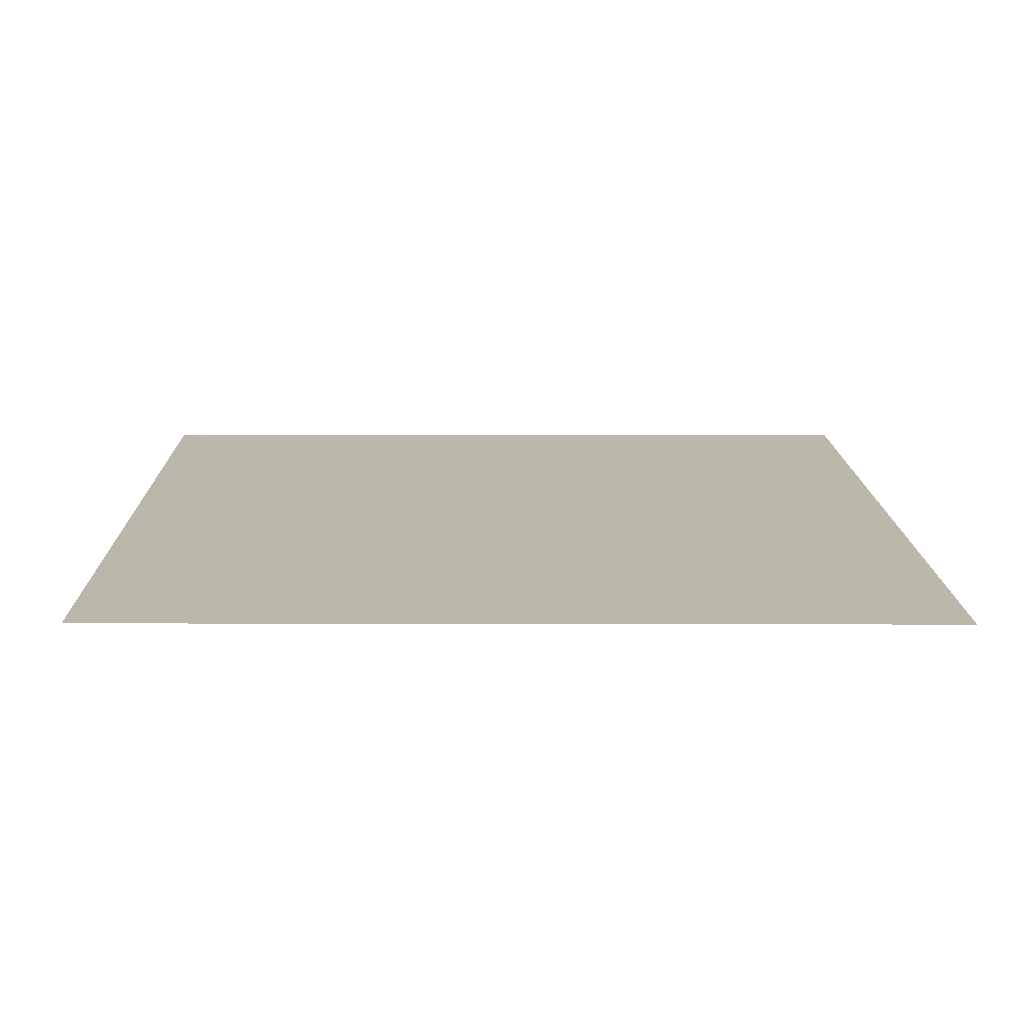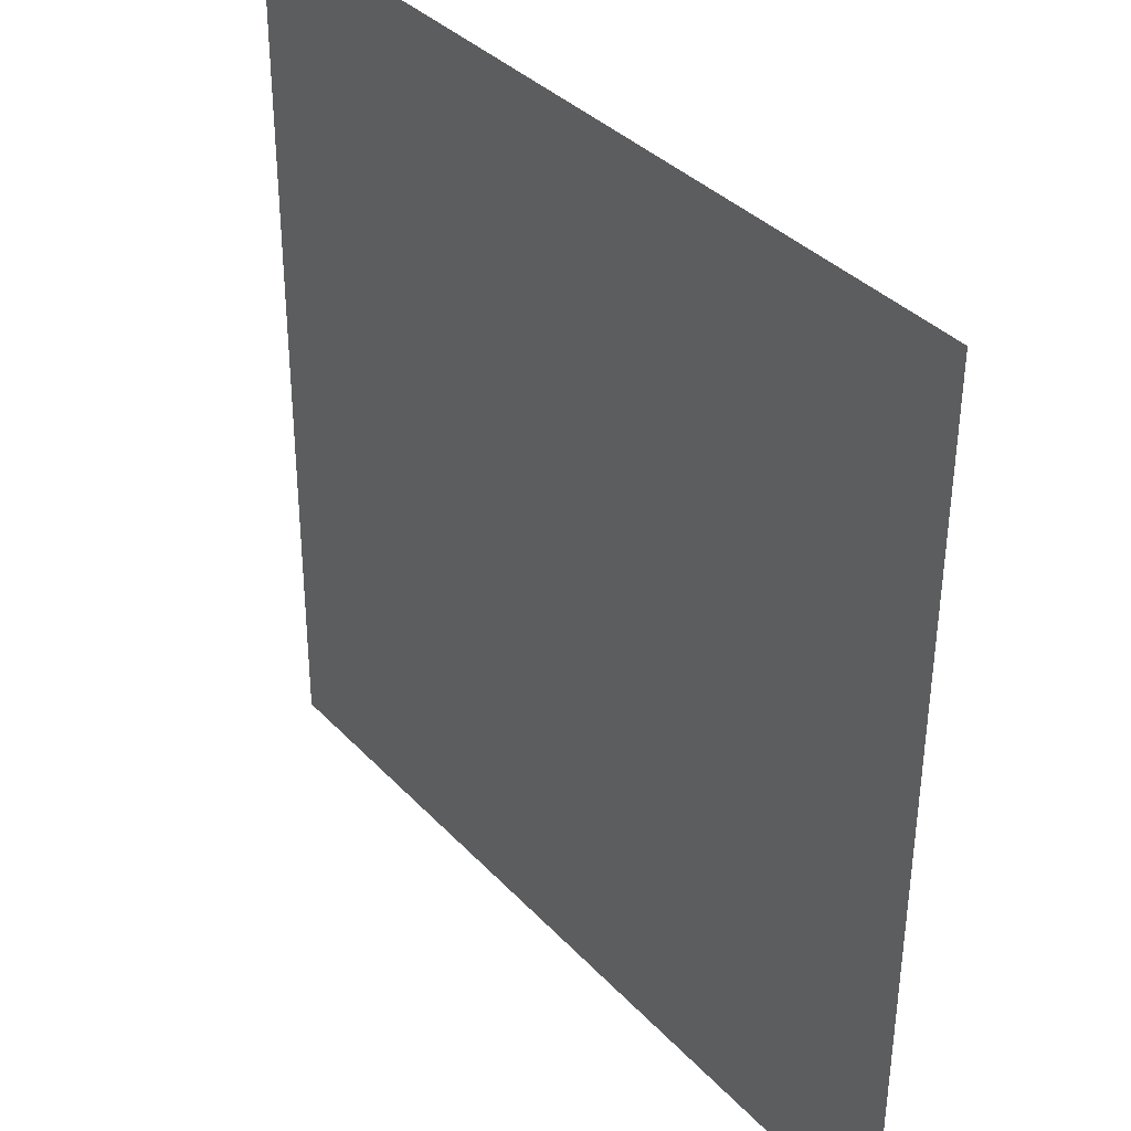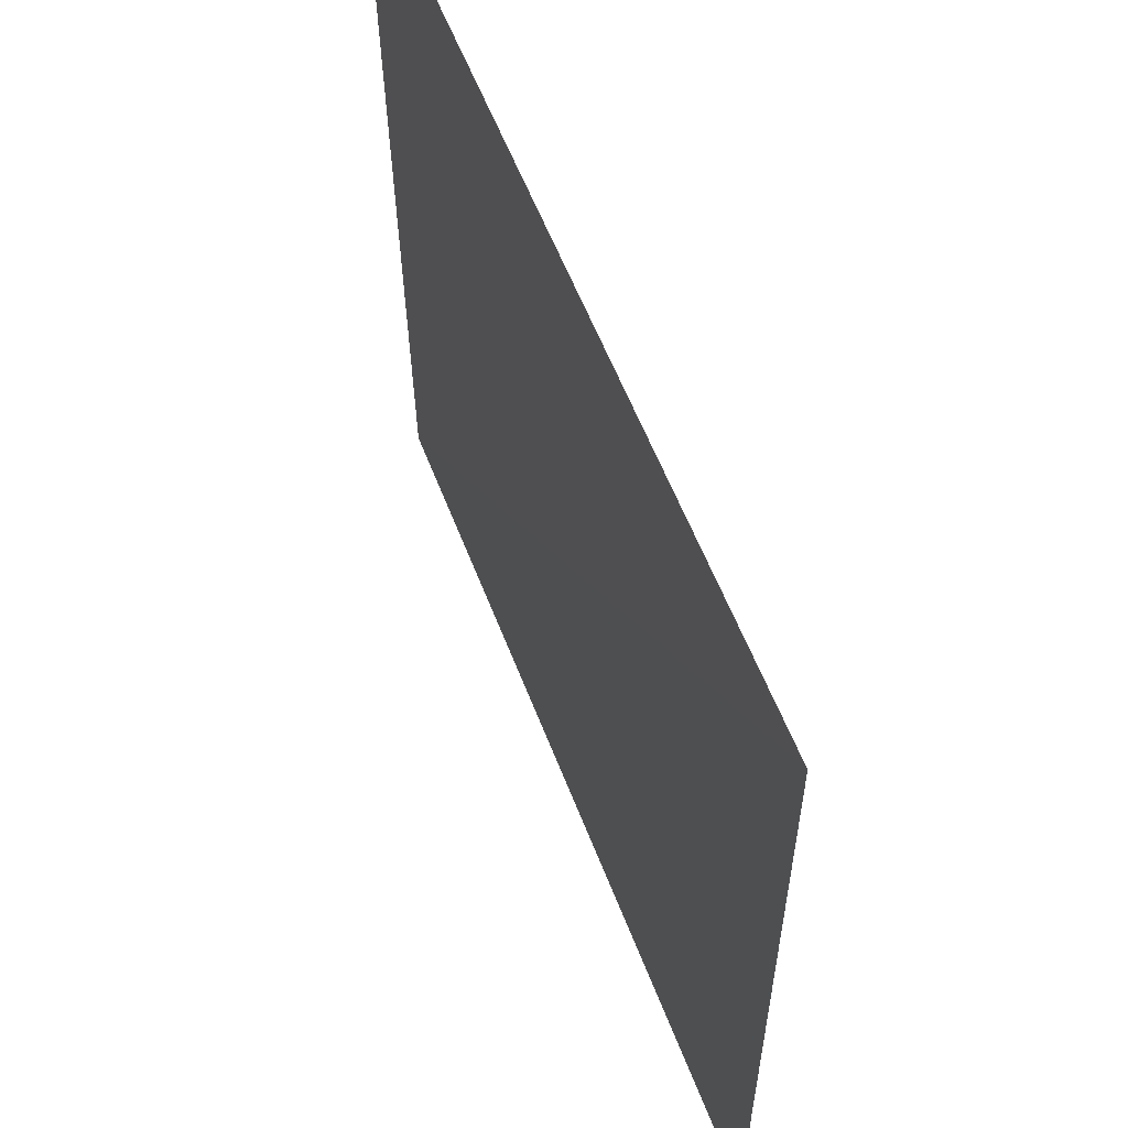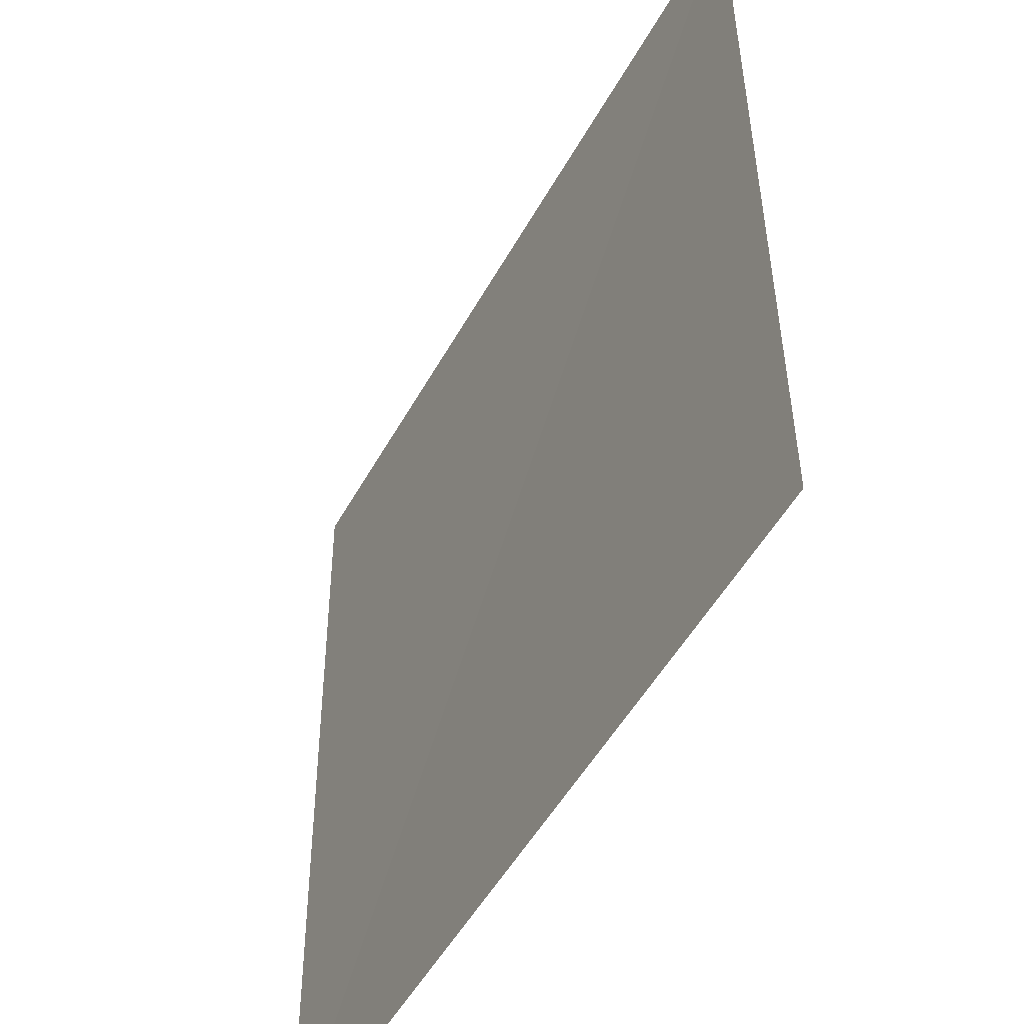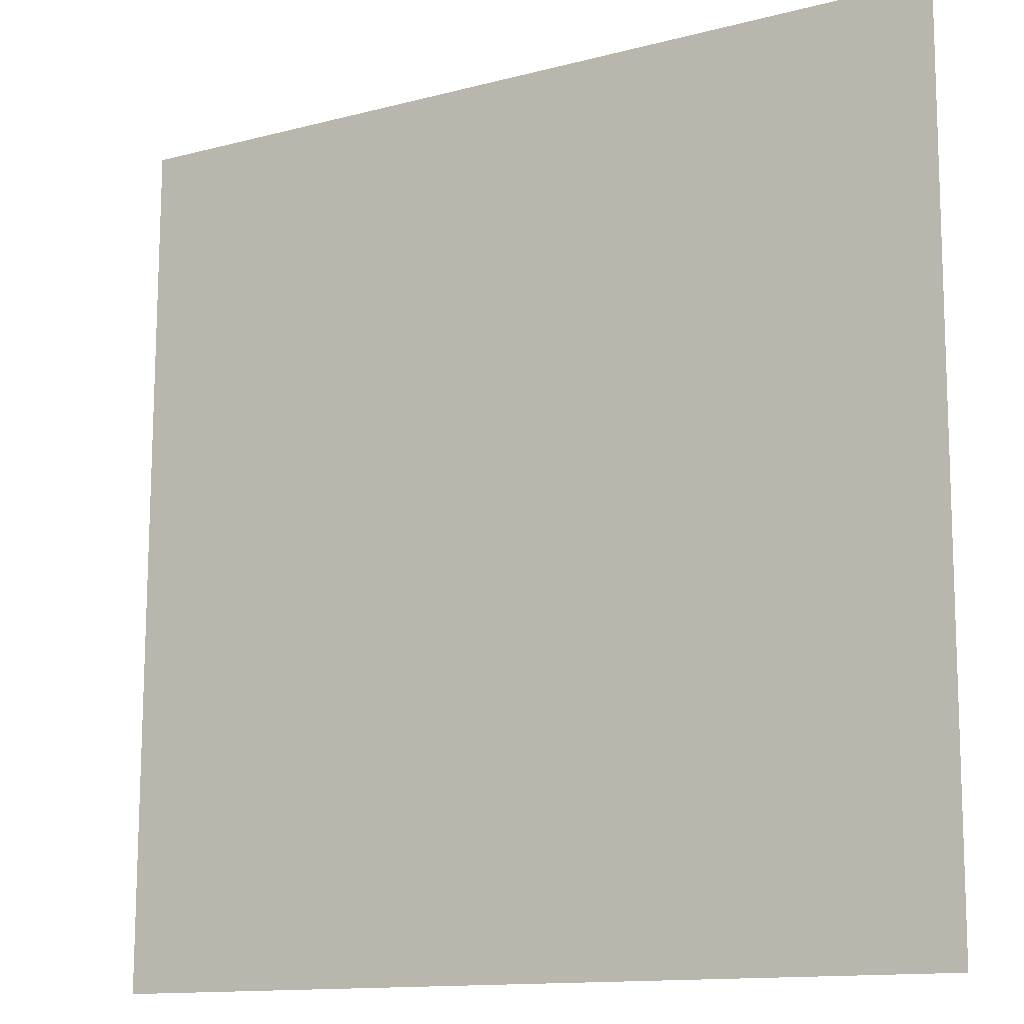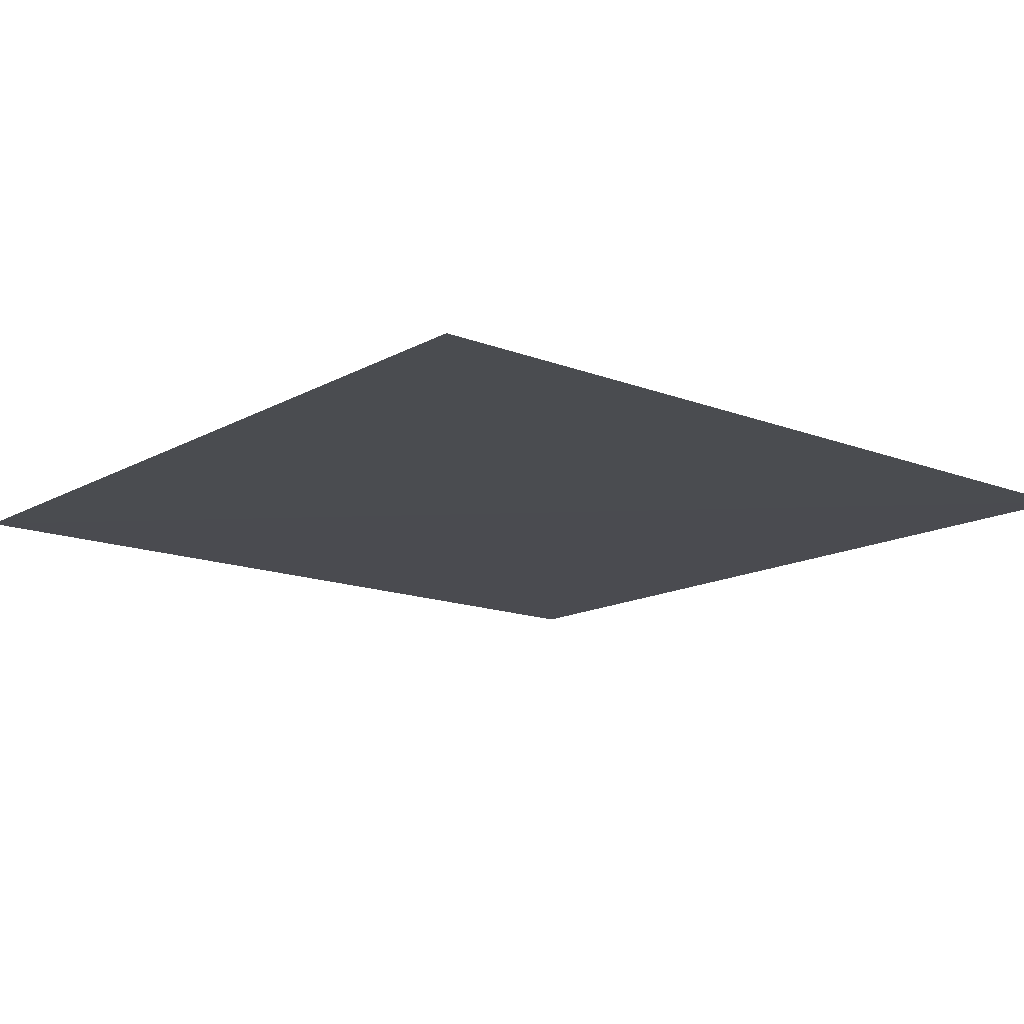
<metadata>
{"format":"obj","ext":"obj","renderer":"f3d","projection":"perspective","resolution":1024,"background":"white","views":[{"elev":14.2,"azim":88.8,"up":"+Y"},{"elev":36.5,"azim":53.2,"up":"+Z"},{"elev":59.8,"azim":-111.1,"up":"+Z"},{"elev":-50.3,"azim":-117.8,"up":"+Z"},{"elev":-12.9,"azim":31.5,"up":"+Z"},{"elev":-14.3,"azim":50.3,"up":"+Y"}]}
</metadata>
<code>
v 2042 5.833 -6651
v 2553 8.004 -6651
v 2042 3.484 -7162
v 2553 3.908 -7162
f 1 4 2
f 4 1 3

</code>
